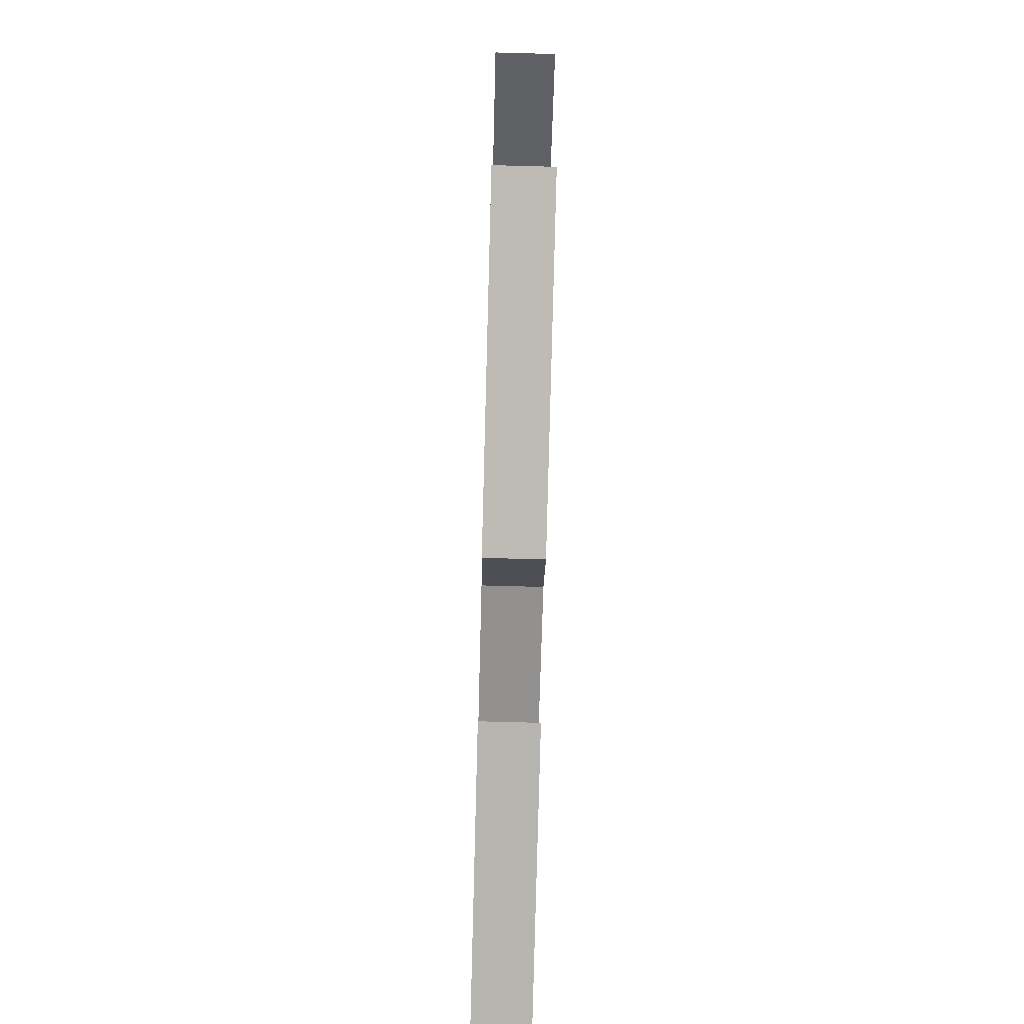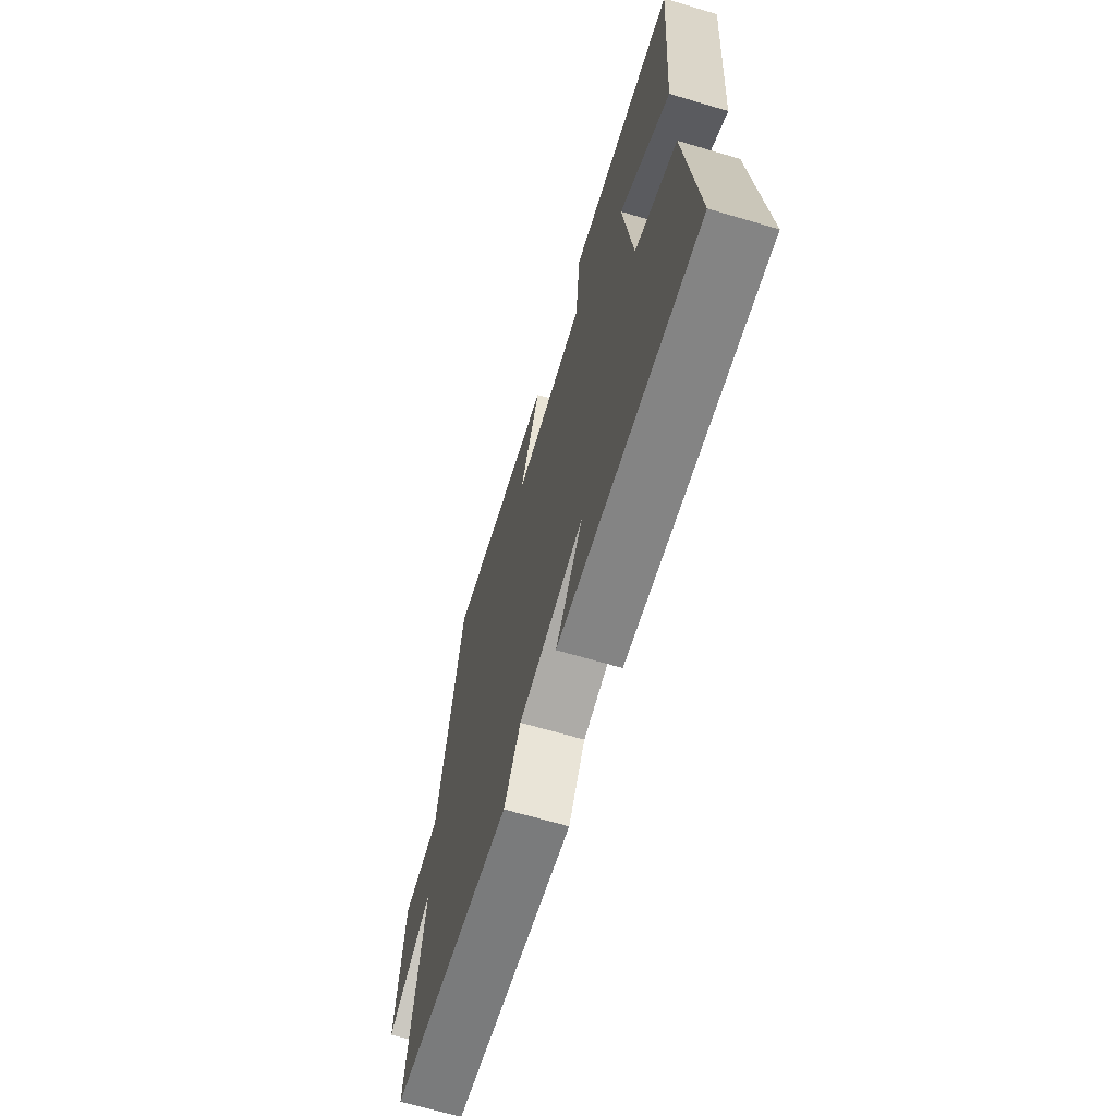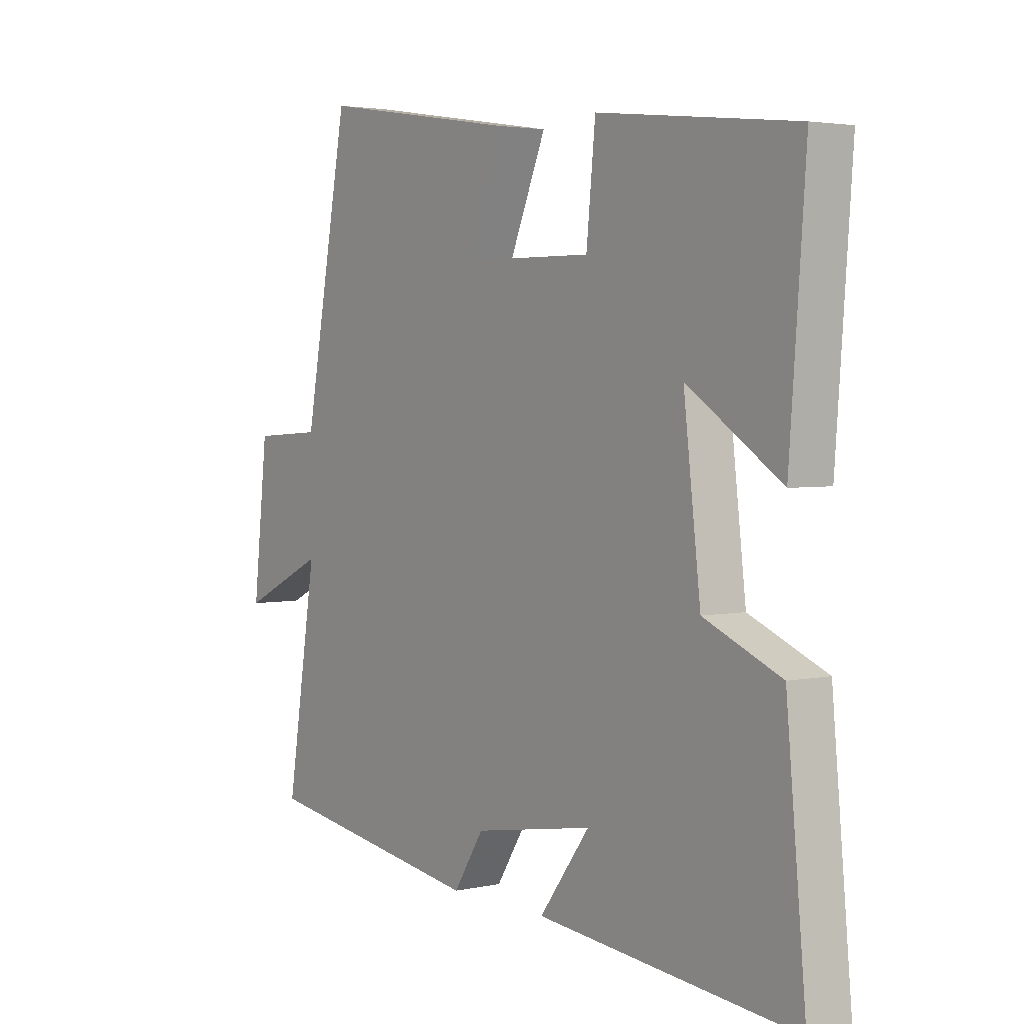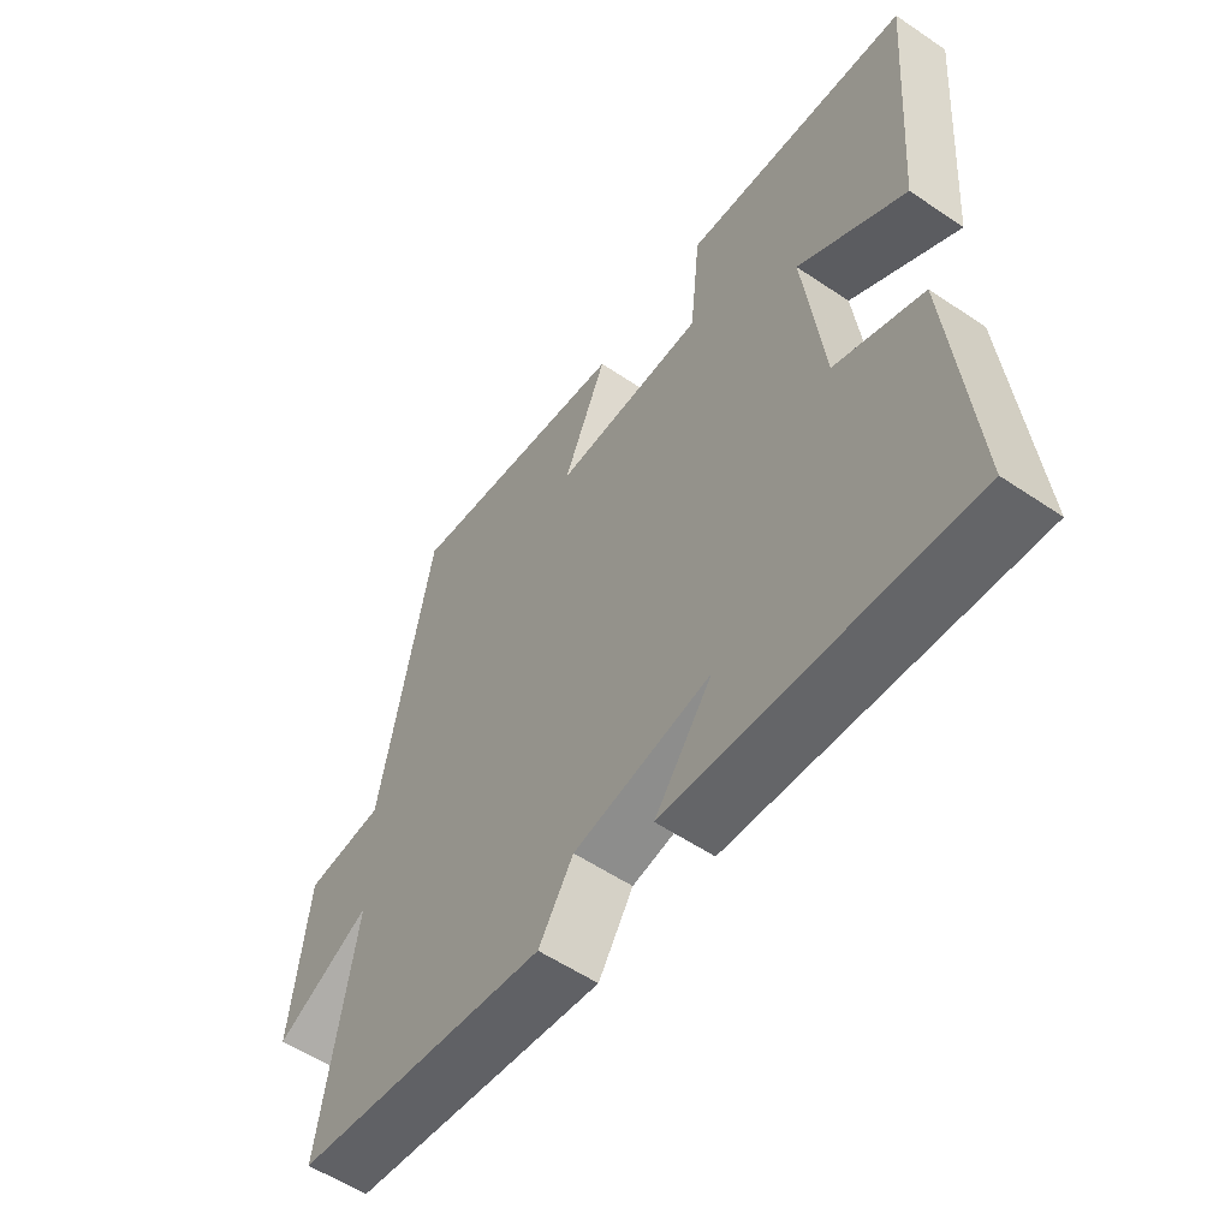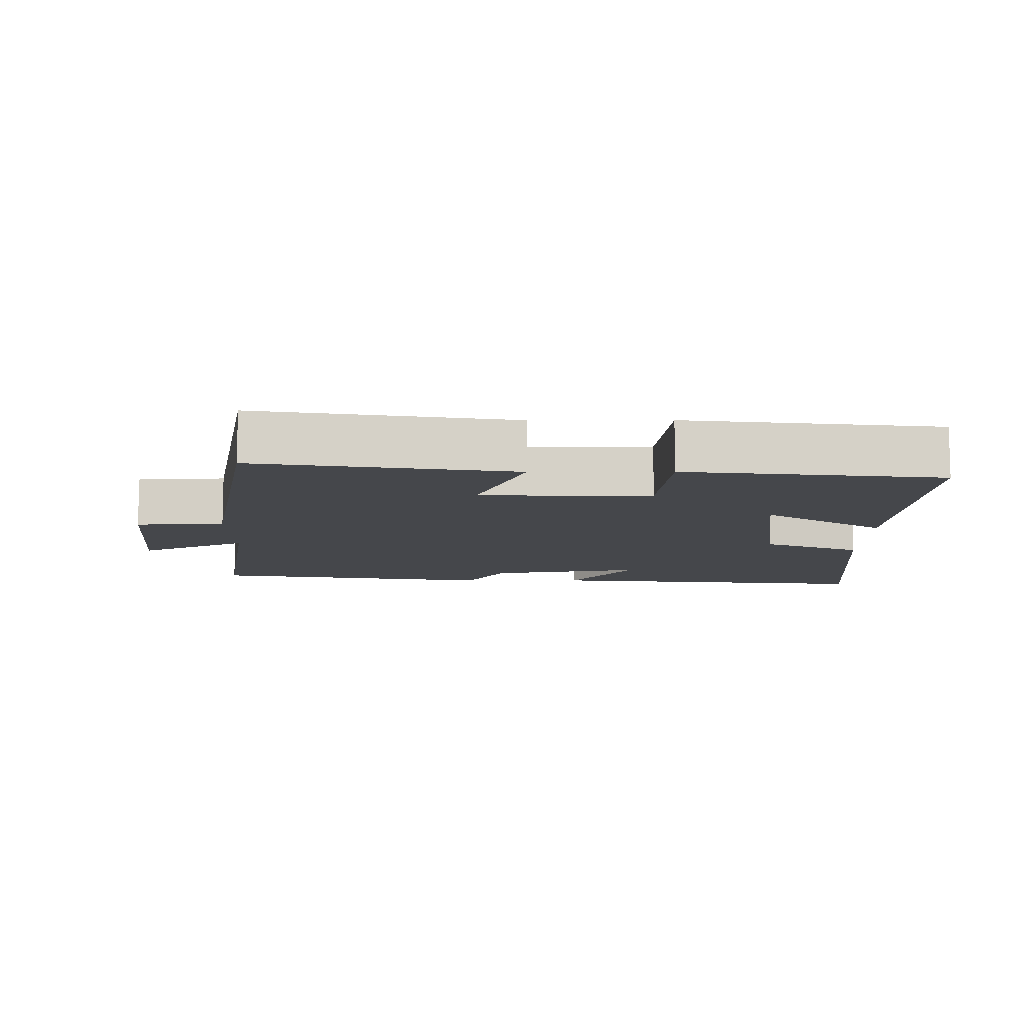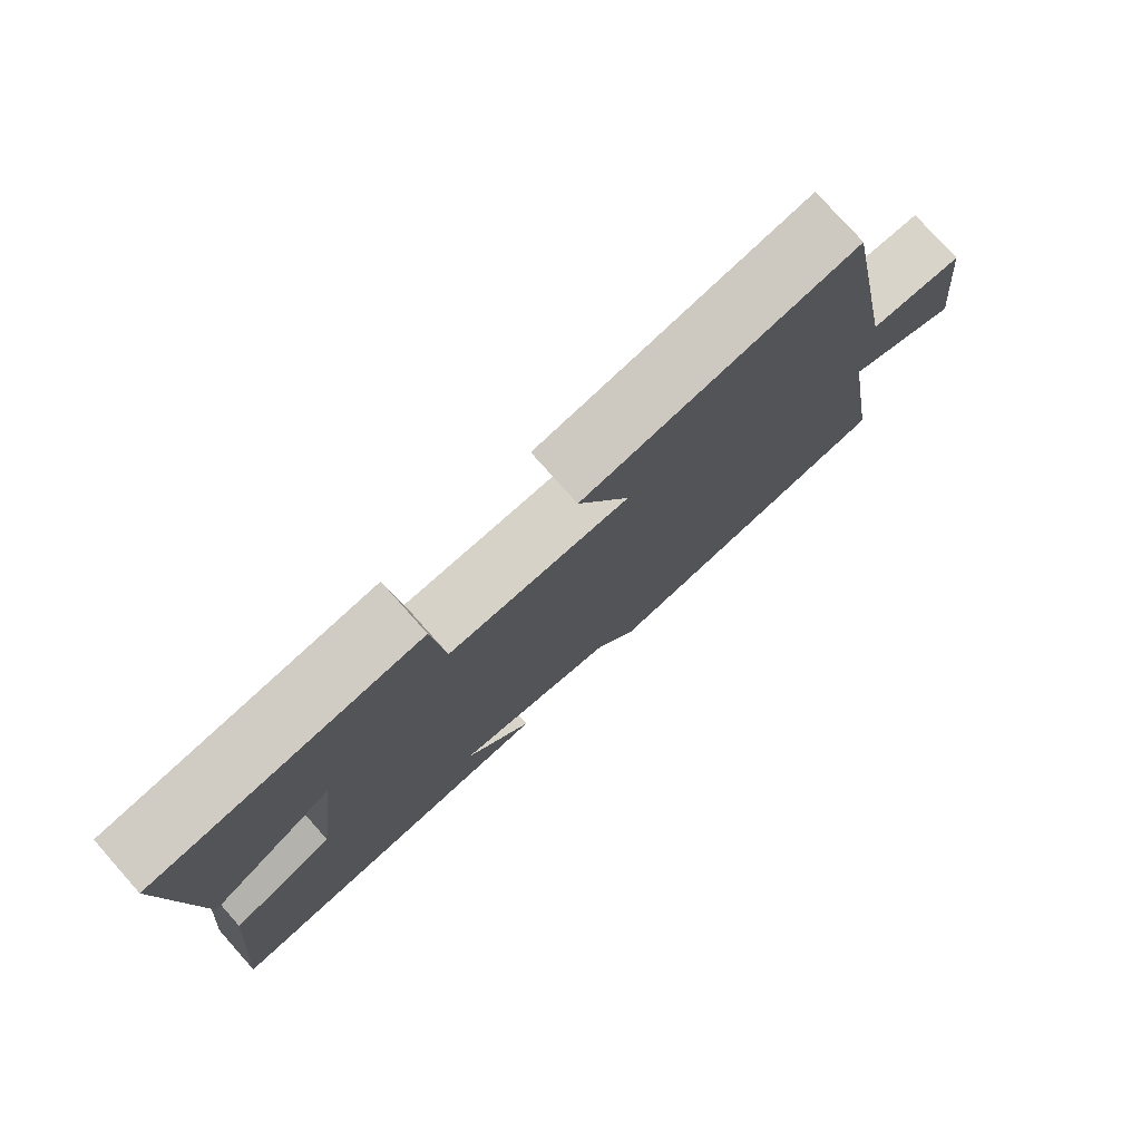
<metadata>
{"format":"obj","ext":"obj","renderer":"f3d","projection":"perspective","resolution":1024,"background":"white","views":[{"elev":-75.6,"azim":-91.5,"up":"+Z"},{"elev":-66.9,"azim":73.5,"up":"+Z"},{"elev":3.2,"azim":53.7,"up":"+Z"},{"elev":-56.3,"azim":54.7,"up":"+Z"},{"elev":-10.2,"azim":0.2,"up":"+Y"},{"elev":77.7,"azim":138.3,"up":"+Z"}]}
</metadata>
<code>
v -0.415 0.07 0.559
v -0.039 0.07 0.5
v -0.11 0.07 0.332
v 0.14 0.07 0.33
v 0.157 0.07 0.5
v 0.53 0.07 0.458
v 0.5 0.07 0.059
v 0.323 0.07 0.176
v 0.355 0.07 -0.094
v 0.5 0.07 -0.155
v 0.537 0.07 -0.547
v 0.05 0.07 -0.5
v 0.145 0.07 -0.373
v -0.081 0.07 -0.411
v -0.138 0.07 -0.5
v -0.557 0.07 -0.436
v -0.5 0.07 -0.08
v -0.658 0.07 -0.156
v -0.63 0.07 0.094
v -0.5 0.07 0.102
v -0.415 0 0.559
v -0.039 0 0.5
v -0.11 0 0.332
v 0.14 0 0.33
v 0.157 0 0.5
v 0.53 0 0.458
v 0.5 0 0.059
v 0.323 0 0.176
v 0.355 0 -0.094
v 0.5 0 -0.155
v 0.537 0 -0.547
v 0.05 0 -0.5
v 0.145 0 -0.373
v -0.081 0 -0.411
v -0.138 0 -0.5
v -0.557 0 -0.436
v -0.5 0 -0.08
v -0.658 0 -0.156
v -0.63 0 0.094
v -0.5 0 0.102
f 17 18 19 20
f 1 2 3
f 20 1 3
f 17 20 3
f 17 3 4
f 16 17 4
f 15 16 4
f 14 15 4
f 13 14 4
f 11 12 13
f 10 11 13
f 9 10 13
f 13 4 5
f 9 13 5
f 8 9 5
f 5 6 7 8
f 40 39 38 37
f 23 22 21
f 23 21 40
f 23 40 37
f 24 23 37
f 24 37 36
f 24 36 35
f 24 35 34
f 24 34 33
f 33 32 31
f 33 31 30
f 33 30 29
f 25 24 33
f 25 33 29
f 25 29 28
f 28 27 26 25
f 1 21 22 2
f 2 22 23 3
f 3 23 24 4
f 4 24 25 5
f 5 25 26 6
f 6 26 27 7
f 7 27 28 8
f 8 28 29 9
f 9 29 30 10
f 10 30 31 11
f 11 31 32 12
f 12 32 33 13
f 13 33 34 14
f 14 34 35 15
f 15 35 36 16
f 16 36 37 17
f 17 37 38 18
f 18 38 39 19
f 19 39 40 20
f 20 40 21 1

</code>
